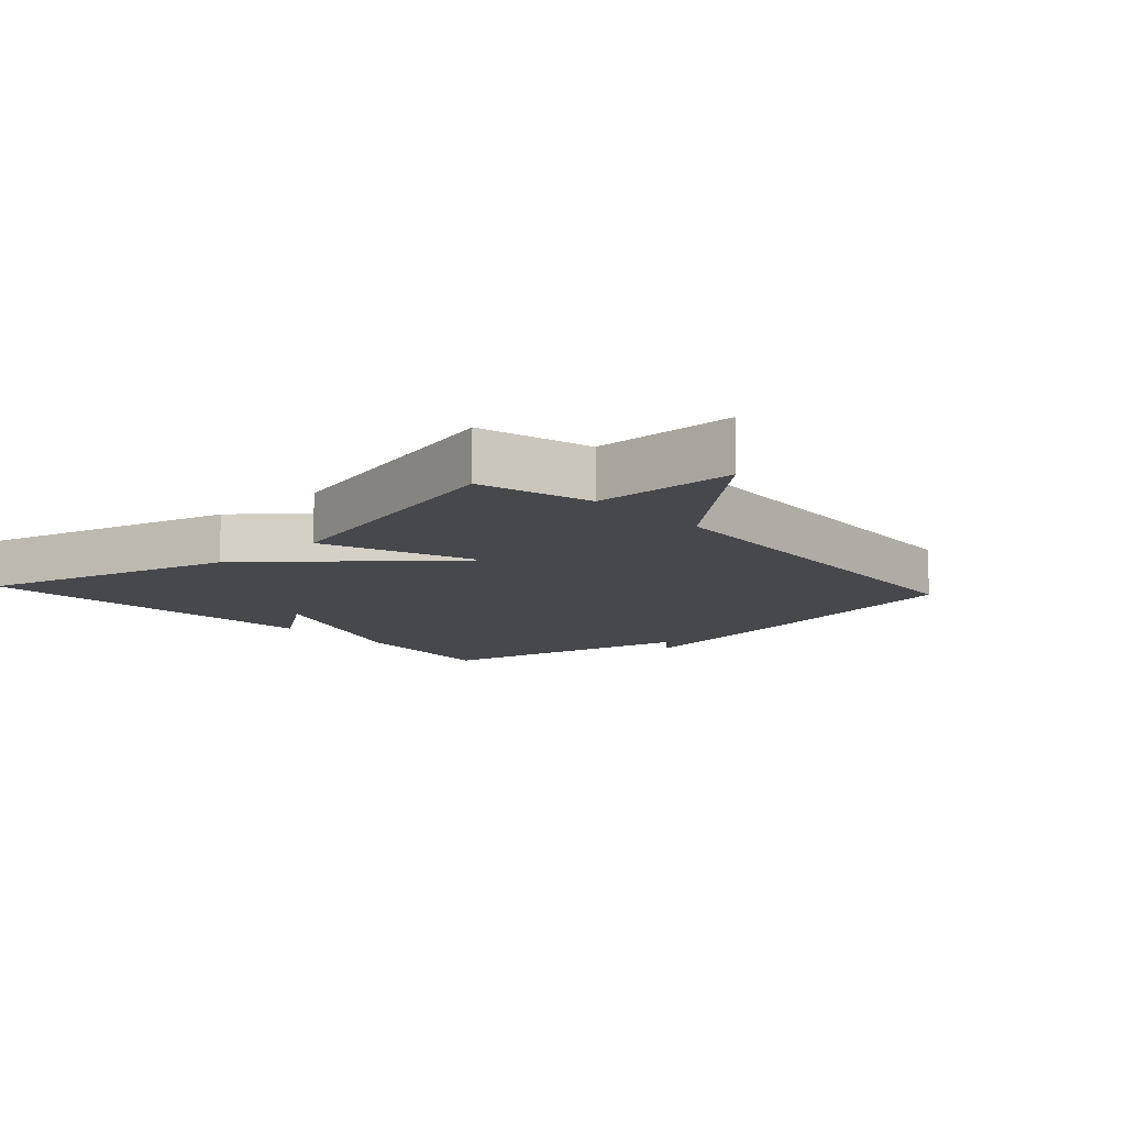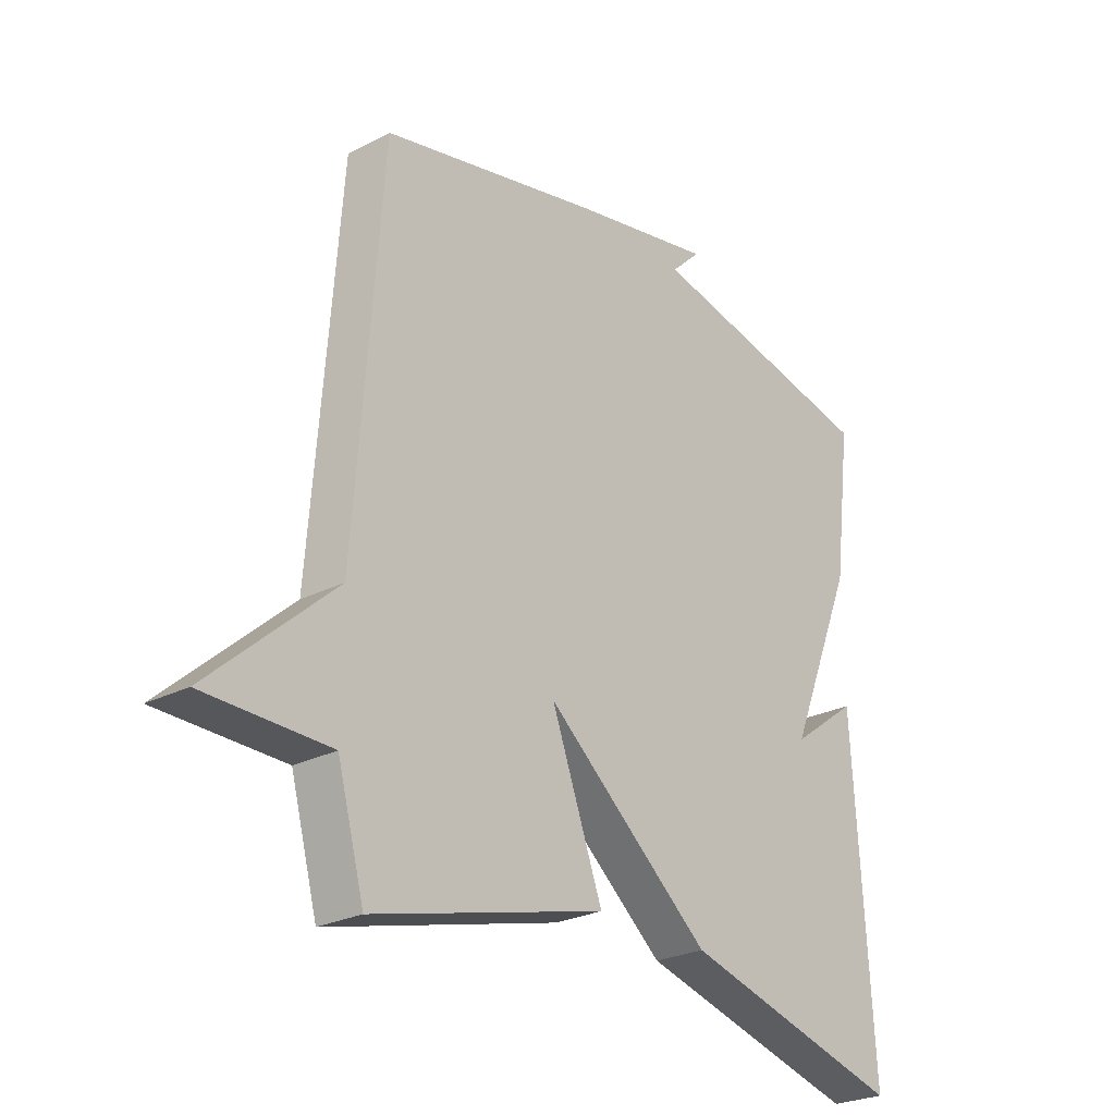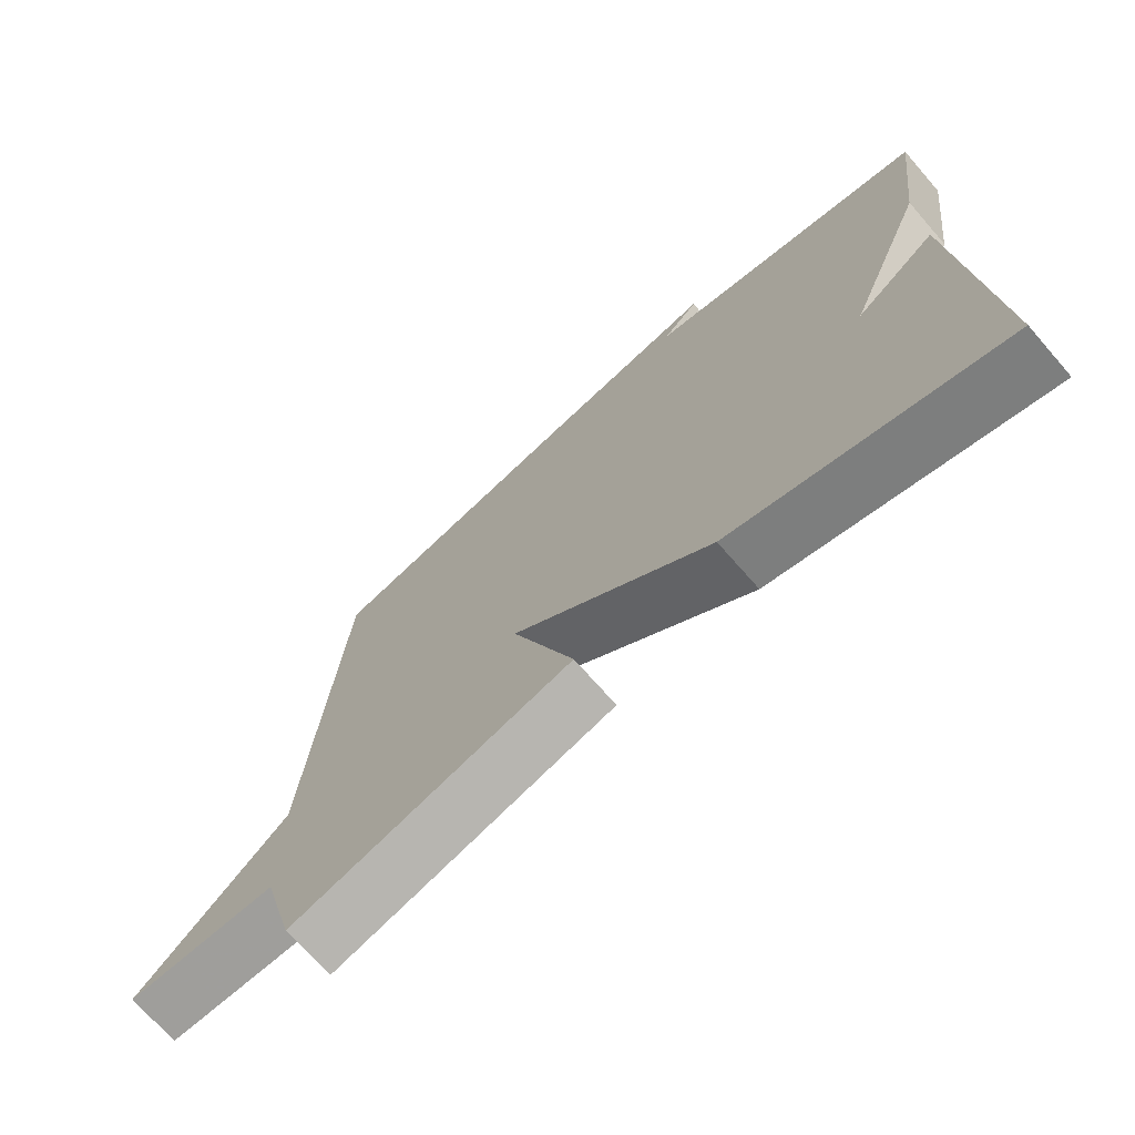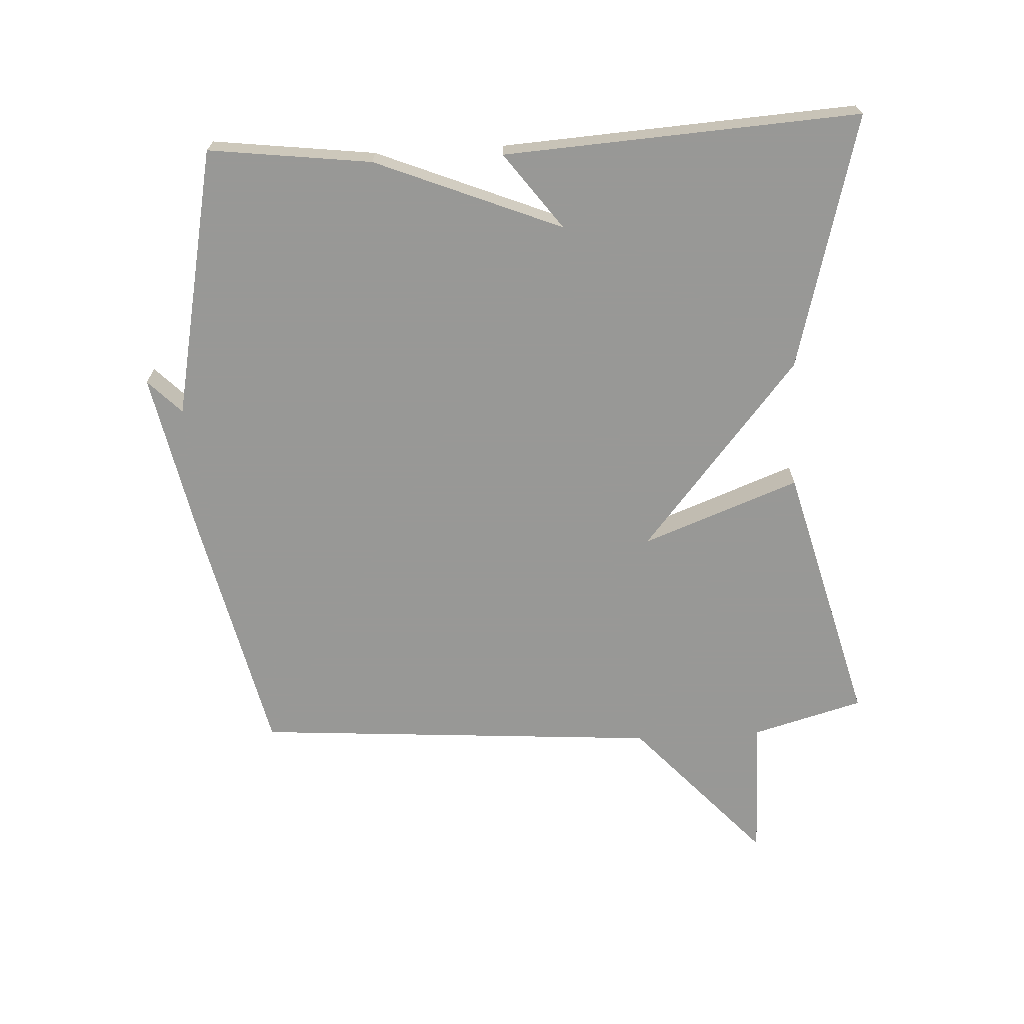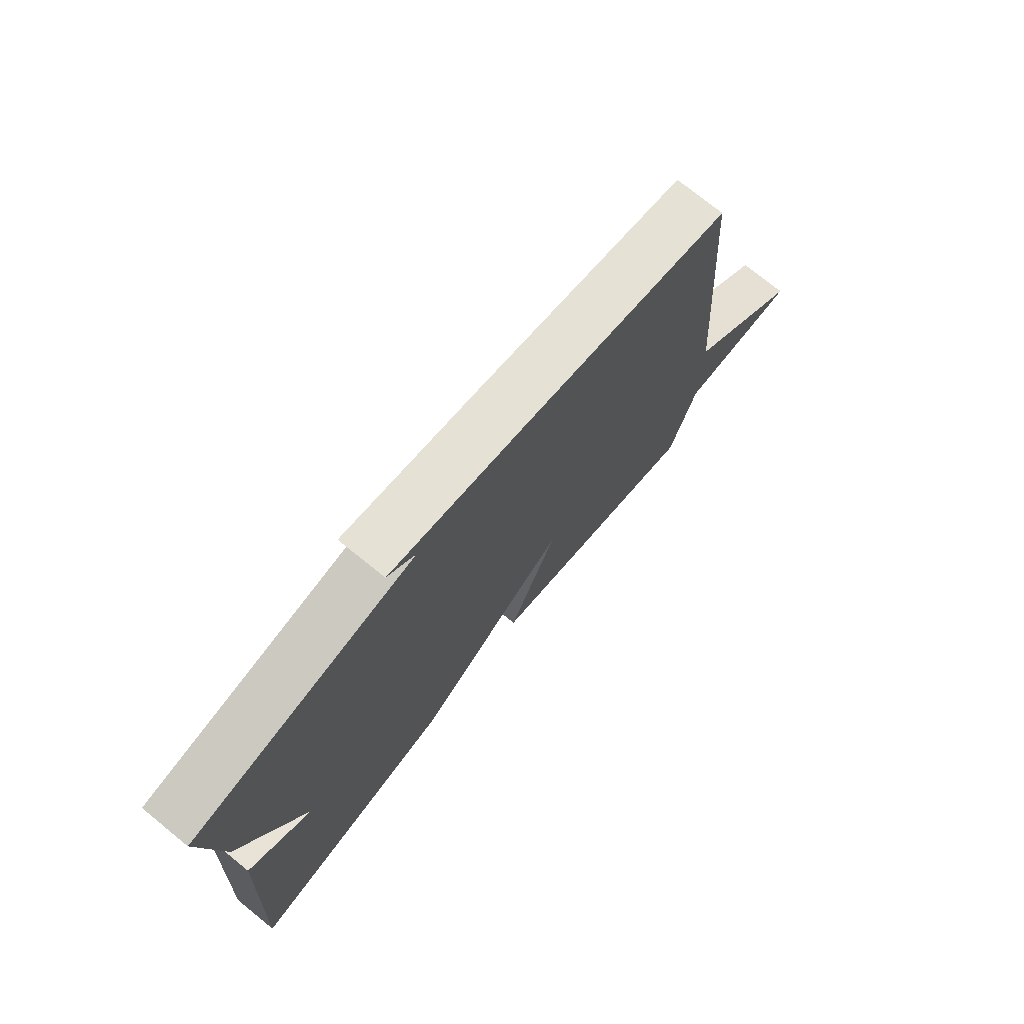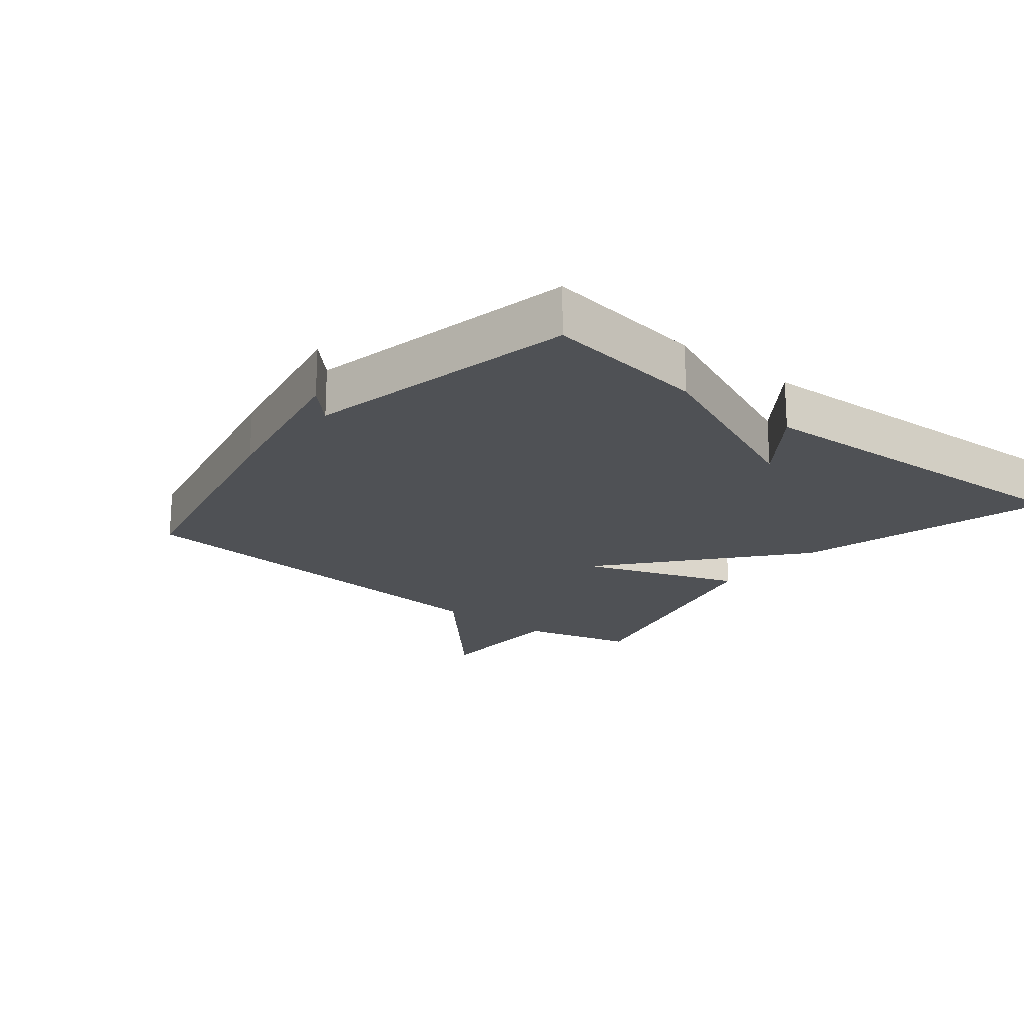
<metadata>
{"format":"obj","ext":"obj","renderer":"f3d","projection":"perspective","resolution":1024,"background":"white","views":[{"elev":-11.2,"azim":-137.8,"up":"+Y"},{"elev":-25.8,"azim":-50.6,"up":"+Z"},{"elev":-71.4,"azim":41.2,"up":"+Z"},{"elev":-68.5,"azim":93.2,"up":"+Y"},{"elev":74.8,"azim":129.0,"up":"+Z"},{"elev":-20.0,"azim":50.8,"up":"+Y"}]}
</metadata>
<code>
v 0.5 0.07 0.5
v 0.468 0.07 0.249
v 0.35 0.07 -0.038
v 0.468 0.07 0.049
v 0.5 0.07 -0.5
v 0.107 0.07 -0.394
v -0.183 0.07 -0.152
v -0.093 0.07 -0.394
v -0.5 0.07 -0.5
v -0.547 0.07 -0.328
v -0.765 0.07 -0.325
v -0.547 0.07 -0.128
v -0.5 0.07 0.5
v -0.116 0.07 0.586
v 0.136 0.07 0.637
v 0.084 0.07 0.586
v 0.5 0 0.5
v 0.468 0 0.249
v 0.35 0 -0.038
v 0.468 0 0.049
v 0.5 0 -0.5
v 0.107 0 -0.394
v -0.183 0 -0.152
v -0.093 0 -0.394
v -0.5 0 -0.5
v -0.547 0 -0.328
v -0.765 0 -0.325
v -0.547 0 -0.128
v -0.5 0 0.5
v -0.116 0 0.586
v 0.136 0 0.637
v 0.084 0 0.586
f 13 14 15 16
f 1 2 3
f 16 1 3
f 13 16 3
f 12 13 3
f 10 11 12
f 9 10 12
f 8 9 12
f 7 8 12
f 7 12 3
f 6 7 3
f 3 4 5 6
f 32 31 30 29
f 19 18 17
f 19 17 32
f 19 32 29
f 19 29 28
f 28 27 26
f 28 26 25
f 28 25 24
f 28 24 23
f 19 28 23
f 19 23 22
f 22 21 20 19
f 1 17 18 2
f 2 18 19 3
f 3 19 20 4
f 4 20 21 5
f 5 21 22 6
f 6 22 23 7
f 7 23 24 8
f 8 24 25 9
f 9 25 26 10
f 10 26 27 11
f 11 27 28 12
f 12 28 29 13
f 13 29 30 14
f 14 30 31 15
f 15 31 32 16
f 16 32 17 1

</code>
